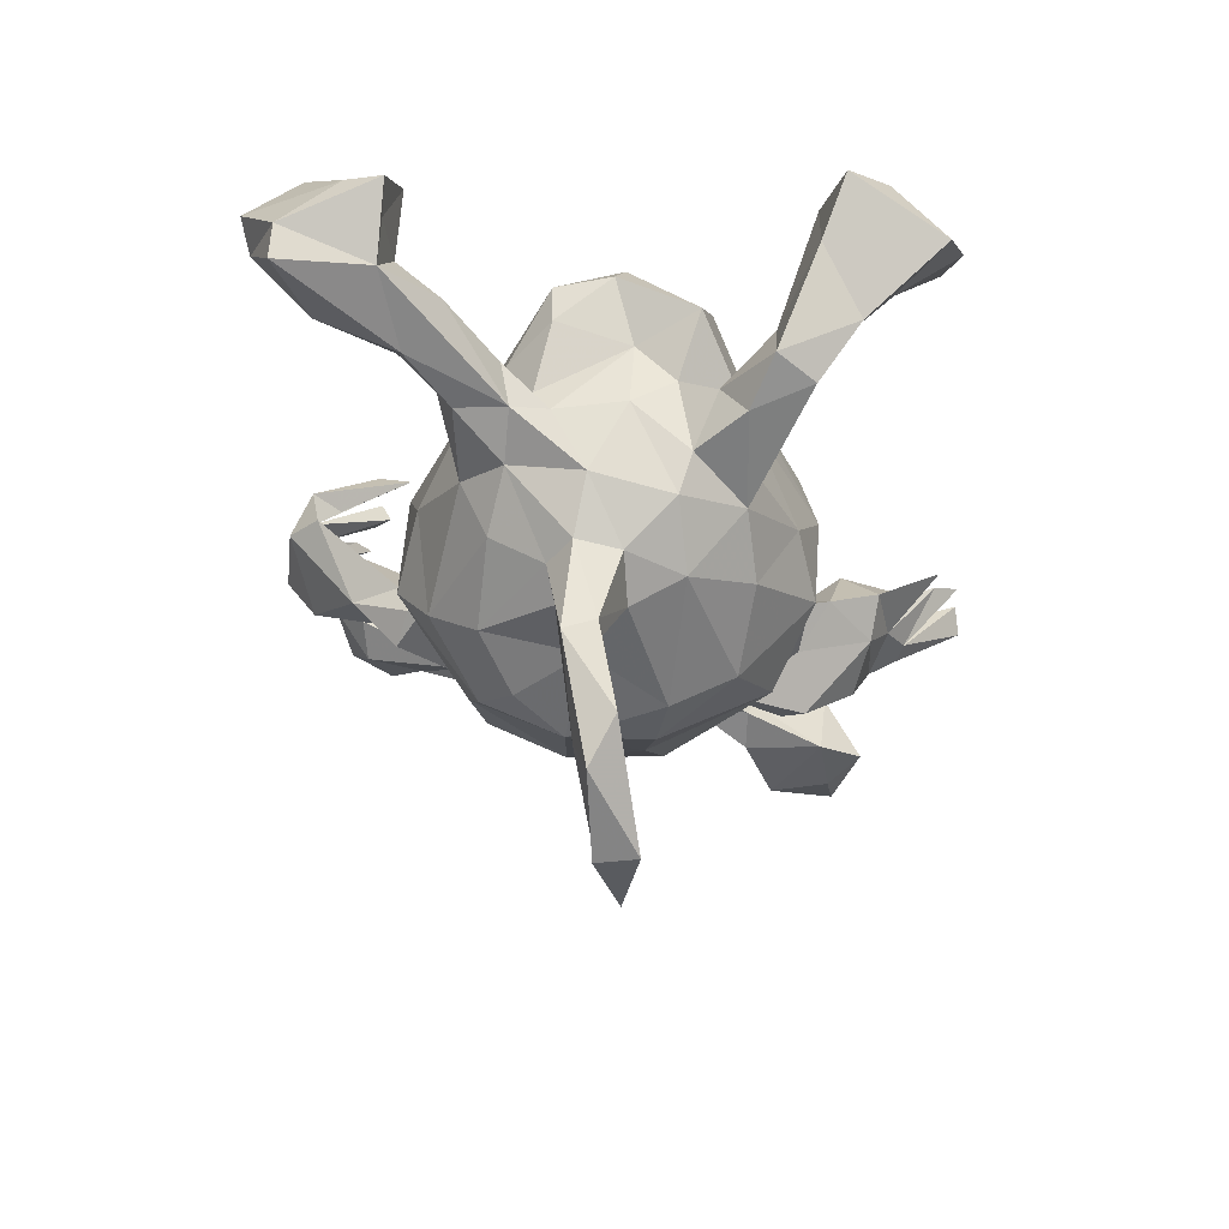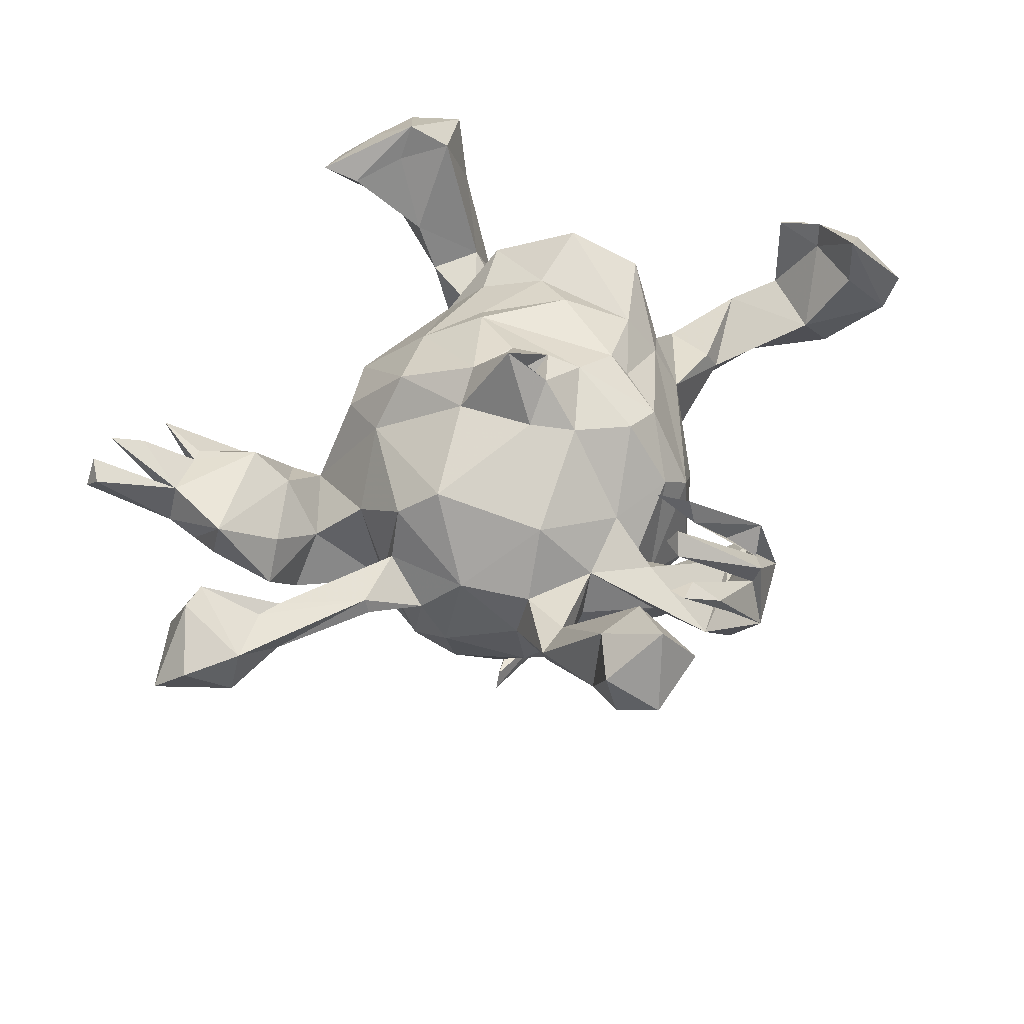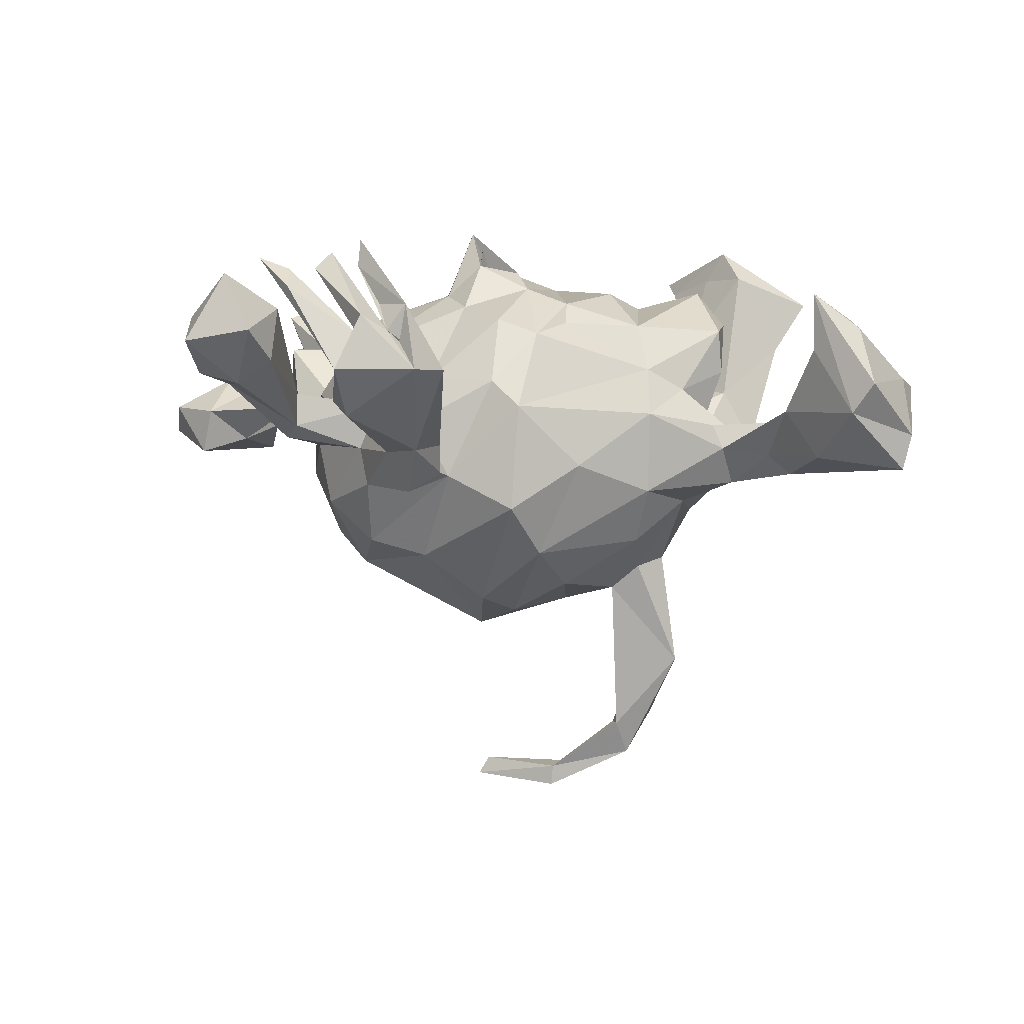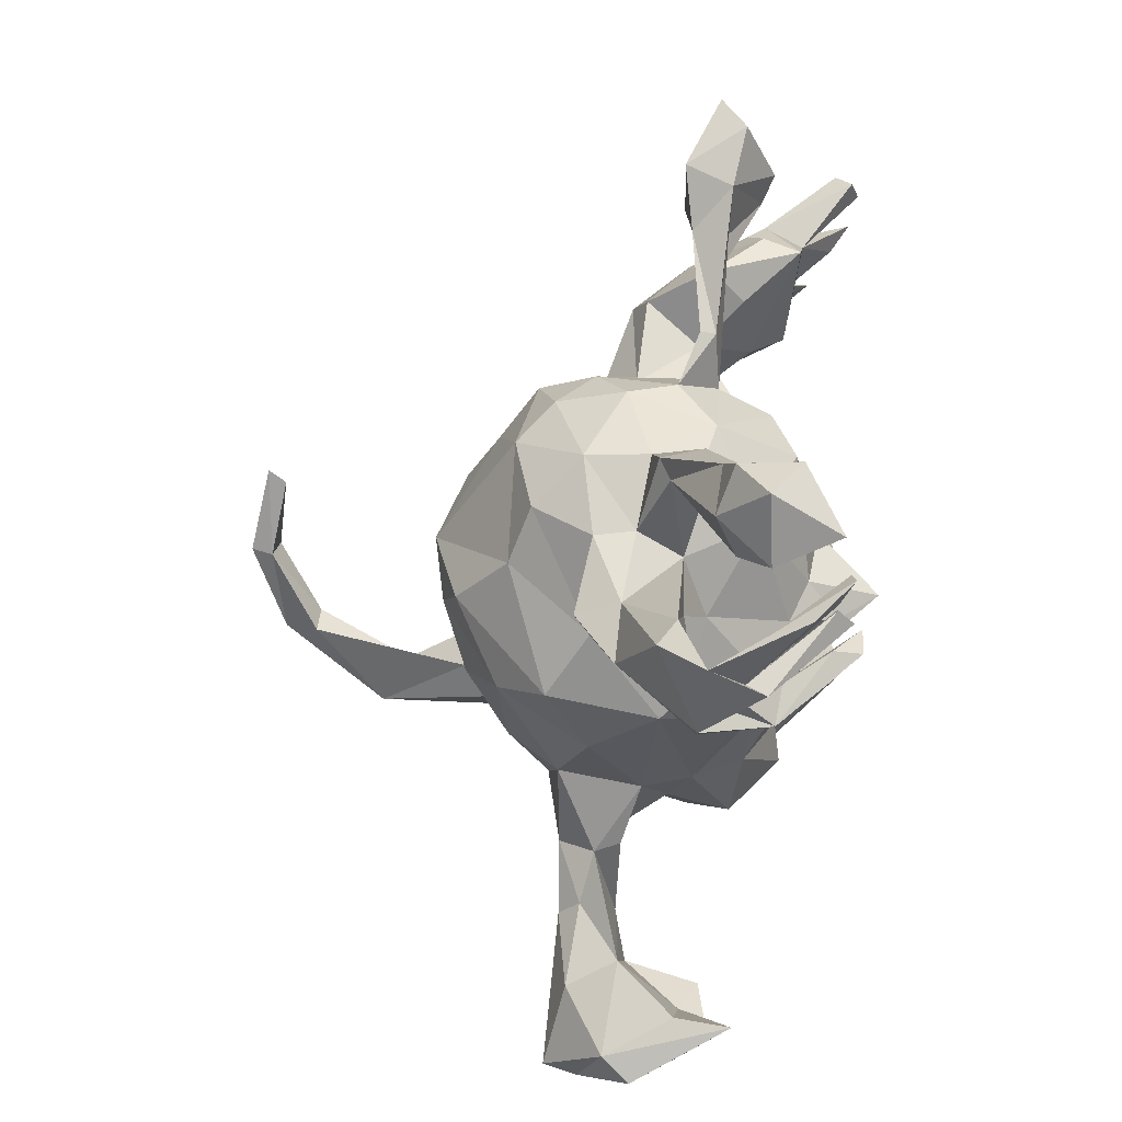
<metadata>
{"format":"obj","ext":"obj","renderer":"f3d","projection":"perspective","resolution":1024,"background":"white","views":[{"elev":-38.5,"azim":-23.4,"up":"+Z"},{"elev":50.9,"azim":178.5,"up":"+Z"},{"elev":6.6,"azim":-113.7,"up":"+Z"},{"elev":60.5,"azim":-77.4,"up":"+Y"}]}
</metadata>
<code>
v -0.3532 0.433 0.1873
v -0.3002 0.5077 0.1778
v -0.2797 0.5248 0.2293
v -0.2488 0.3981 0.2591
v -0.2431 0.5774 0.162
v -0.6473 -0.2641 0.03459
v -0.3428 0.433 0.1548
v -0.3275 0.4461 0.1345
v -0.3547 0.4765 0.1041
v -0.3511 0.3889 0.1617
v -0.3641 0.3004 0.09872
v -0.2386 0.5081 0.2554
v -0.1827 0.6614 0.1438
v -0.3904 0.3596 0.1032
v -0.6727 -0.2868 0.08186
v -0.5931 -0.3086 0.1621
v -0.5699 -0.2379 0.2172
v -0.2198 0.4311 0.2805
v -0.2029 0.5304 0.2646
v -0.6458 -0.3581 -0.0562
v -0.3107 0.3842 0.08488
v -0.3182 0.3387 0.08671
v -0.6472 -0.3728 -0.002801
v -0.2921 0.3193 -0.0307
v -0.222 0.5511 0.2724
v -0.5517 -0.26 -0.04227
v -0.2749 0.4508 0.04937
v -0.5657 -0.4079 0.07978
v -0.1881 0.5975 0.2486
v -0.205 0.4279 0.2524
v -0.5734 -0.2376 0.1291
v -0.2205 0.4599 0.2557
v -0.2094 0.5301 0.1116
v -0.1239 0.6217 0.08964
v -0.5287 -0.3334 0.1713
v -0.2046 0.3347 -0.04031
v -0.429 -0.2828 -0.08011
v -0.1817 0.5763 0.07555
v -0.5274 -0.3219 0.1303
v -0.1027 0.5452 0.181
v -0.1619 0.5031 0.1912
v -0.2402 0.3905 0.3001
v -0.1056 0.6281 0.1774
v -0.1918 0.3696 0.2928
v -0.5067 -0.2275 0.029
v -0.3583 0.3606 0.2027
v -0.05128 0.4346 0.04737
v -0.5021 -0.3812 -0.03308
v -0.2215 0.3044 -0.1042
v -0.2253 0.2505 -0.07499
v -0.4652 -0.3617 0.1503
v -0.2387 0.2571 -0.02942
v -0.1973 0.3179 0.04752
v -0.2303 0.1618 0.07211
v -0.4633 -0.3352 0.03314
v -0.2692 0.1315 0.03328
v -0.4205 -0.2467 -0.04871
v -0.3869 -0.3234 0.001585
v -0.5082 -0.4115 0.02791
v -0.5217 -0.452 0.06462
v -0.09222 0.5638 0.06939
v -0.3326 -0.1917 -0.003917
v -0.1021 0.3128 0.028
v -0.2078 0.2298 -0.0829
v -0.05774 0.4388 -0.004
v -0.351 -0.2007 -0.04145
v -0.2472 0.08381 -0.2134
v -0.2763 0.1472 -0.1342
v -0.1758 0.269 0.006097
v -0.2893 0.03267 -0.06643
v -0.2321 -0.1223 0.08471
v -0.172 0.1244 0.1702
v -0.1465 0.2352 0.07334
v -0.0188 0.4749 0.03606
v -0.2708 -0.1064 0.01351
v -0.1064 0.3328 -0.1023
v -0.2143 0.07436 0.1475
v -0.08917 0.3387 -0.043
v -0.3334 -0.2277 -0.1002
v -0.2735 -0.102 -0.1156
v -0.02846 0.4449 -0.02577
v -0.2606 -0.2579 -0.09615
v -0.09184 0.03626 0.2175
v -0.01988 0.2971 0.1219
v 0.00589 0.3579 -0.1406
v -0.07987 0.1462 0.188
v -0.1438 0.1416 -0.2988
v 0.0003445 0.3619 0.02622
v -0.2295 -0.1032 -0.2032
v -0.1735 0.003144 0.1624
v -0.2397 -0.1836 0.04989
v -0.2764 -0.2619 -0.02248
v -0.1243 0.2382 -0.2227
v -0.2147 -0.2293 -0.02874
v -0.1832 -0.1275 0.1551
v -0.1957 0.01385 -0.2747
v 0.01944 0.3719 -0.04438
v -0.03471 0.09856 0.256
v -0.2046 -0.2716 0.1451
v -0.1472 -0.01146 0.1932
v -0.06677 0.3114 -0.2004
v 0.1082 0.3375 0.03438
v -0.0401 0.03097 0.2431
v 0.1416 0.2436 0.1523
v 0.006707 0.06458 0.2444
v -0.07517 -0.1278 0.2071
v -0.003967 0.07624 0.2234
v -0.2382 -0.1871 -0.1389
v -0.00769 0.1465 0.2043
v -0.1286 -0.3223 0.151
v -0.05643 -0.05336 -0.3218
v -0.1559 -0.1443 -0.2585
v 0.02476 0.06748 0.2921
v 0.1355 0.3402 -0.104
v -0.08551 -0.2935 0.05389
v -0.2055 -0.2765 0.07474
v 0.06492 -0.08724 0.2108
v -0.1615 -0.2148 -0.425
v 0.02506 0.08724 0.3095
v -0.1173 0.07214 -0.3266
v -0.1954 -0.2489 -0.06969
v 0.01665 0.009509 0.2384
v 0.1735 0.3243 -0.03553
v -0.1402 -0.2519 -0.1668
v -0.1382 -0.1994 -0.2485
v -0.1273 -0.109 -0.297
v 0.05242 0.2792 -0.2519
v -0.09545 -0.2875 0.2064
v 0.1024 0.1022 0.2025
v -0.02664 0.09466 -0.3595
v 0.2069 0.2379 0.1025
v -0.1068 -0.1287 -0.5422
v 0.04894 0.0667 -0.6453
v -0.09635 -0.1535 -0.5965
v 0.1286 0.1597 -0.2957
v -0.03538 -0.1517 -0.303
v -0.06837 -0.2139 -0.2577
v -0.03827 -0.2009 0.1793
v 0.1215 0.2996 -0.2077
v 0.2197 0.2627 0.01918
v -0.1099 -0.2232 -0.3981
v -0.01585 -0.374 0.08516
v 0.1882 0.2838 -0.1603
v -0.09093 -0.1932 -0.3998
v -0.06303 -0.143 -0.5477
v -0.09619 -0.2993 -0.06016
v -0.03925 -0.03698 -0.6248
v 0.2353 0.247 -0.04104
v -0.07581 -0.209 -0.5339
v 0.08058 0.05411 0.2422
v 0.01629 -0.07499 -0.6611
v 0.04301 0.05087 -0.6171
v -0.01518 -0.2826 -0.1928
v 0.03462 -0.3055 0.1506
v -0.03758 -0.03494 -0.6576
v 0.06437 -0.1251 0.1826
v 0.003026 -0.07176 -0.6261
v 0.2377 0.212 -0.1077
v 0.1057 0.06848 -0.3426
v 0.2581 0.3461 -0.02034
v 0.162 -0.08243 0.1729
v 0.2635 0.3387 0.002536
v 0.06015 -0.2228 0.1448
v 0.1986 0.02764 0.1941
v 0.03185 -0.2057 -0.2663
v 0.1882 0.2225 -0.2477
v 0.2664 0.2965 -0.0223
v -0.02825 -0.3148 -0.01064
v -0.005214 -0.3113 -0.1316
v 0.3868 0.3262 -0.03747
v 0.08821 -0.01444 -0.3447
v 0.179 -0.05759 -0.2944
v 0.2709 0.1736 0.03236
v 0.09932 -0.2838 -0.01111
v 0.07656 -0.3255 -0.01783
v 0.1199 -0.2406 0.07537
v 0.01378 -0.362 -0.05151
v 0.1523 -0.1814 -0.2231
v 0.2434 0.07277 0.1179
v 0.1004 -0.2643 -0.1646
v 0.1238 -0.2656 -0.1067
v 0.04469 -0.4776 -0.06844
v 0.348 0.1724 -0.03211
v 0.1186 -0.4898 0.228
v 0.04094 -0.3954 -0.1106
v 0.1093 -0.3376 -0.09295
v 0.06998 -0.4345 0.01937
v 0.2208 -0.1879 -0.1053
v 0.2773 0.1458 -0.1618
v 0.408 0.3812 -0.06347
v 0.4816 0.4406 -0.0907
v 0.2671 -0.112 0.06824
v 0.1463 -0.3964 0.0214
v 0.4222 0.272 -0.03112
v 0.4347 0.3524 -0.01234
v 0.2877 -0.004383 0.09246
v 0.407 0.2273 0.02399
v 0.402 0.1603 -0.1468
v 0.4646 0.4317 -0.01512
v 0.3871 0.2105 -0.1223
v 0.09677 -0.6176 0.1769
v 0.3449 0.04333 -0.03408
v 0.2881 -0.1266 -0.02379
v 0.3917 0.1185 0.04329
v 0.1161 -0.4591 -0.08534
v 0.2717 0.01615 -0.2433
v 0.0852 -0.5509 0.09529
v 0.2006 -0.4659 0.222
v 0.4027 0.3347 -0.007425
v 0.3283 -0.02467 -0.0639
v 0.2878 -0.1041 -0.1568
v 0.4434 0.09321 0.08805
v 0.1723 -0.4158 0.1029
v 0.5484 0.4693 -0.01222
v 0.1628 -0.5174 0.002173
v 0.2788 -0.4391 0.1947
v 0.5028 0.2992 -0.08975
v 0.5606 0.3905 -0.08733
v 0.1803 -0.4905 0.2739
v 0.3616 0.09607 -0.0832
v 0.4948 0.259 0.09448
v 0.1801 -0.5904 0.2073
v 0.5087 0.2574 0.03356
v 0.5261 0.32 0.02323
v 0.3907 0.03829 -0.01687
v 0.5467 0.3676 0.03687
v 0.4933 0.1675 -0.0777
v 0.2171 -0.5144 0.07287
v 0.2455 -0.5417 0.2098
v 0.3344 -0.4563 0.2124
v 0.5856 0.3197 -0.07169
v 0.6016 0.4552 -0.06031
v 0.4825 0.07989 -0.0368
v 0.5439 0.09941 0.07957
v 0.5457 0.2037 0.004077
v 0.5694 0.1692 0.09077
v 0.249 -0.6273 0.09168
v 0.4742 0.0288 0.01716
v 0.5852 0.1817 0.02684
v 0.5327 0.1108 0.01661
v 0.3101 -0.56 0.1486
v 0.6707 0.1111 0.1523
v 0.5813 0.1461 0.03267
v 0.694 0.1608 0.1591
v 0.5378 0.07832 0.07636
v 0.5934 0.03916 0.1053
v 0.6869 0.1993 0.147
v 0.6209 0.1013 0.1316
v 0.7079 0.1816 0.1186
v -0.3155 0.4436 0.02882
f 31 17 39
f 17 35 39
f 109 98 119
f 98 107 150
f 105 113 122
f 119 103 122
f 122 113 119
f 122 150 107
f 113 98 150
f 129 109 119
f 119 113 150
f 129 119 150
f 106 138 156
f 150 122 117
f 187 207 184
f 201 184 207
f 213 187 184
f 184 208 213
f 201 207 237
f 222 201 237
f 229 222 241
f 228 216 230
f 222 237 241
f 241 237 228
f 230 241 228
f 230 229 241
f 249 247 244
f 20 37 48
f 23 20 48
f 13 34 38
f 27 21 22
f 11 14 24
f 20 26 37
f 5 13 38
f 5 38 33
f 14 250 24
f 9 250 14
f 46 14 11
f 6 26 20
f 23 6 20
f 231 218 232
f 218 191 232
f 191 214 232
f 217 218 231
f 217 191 218
f 200 227 198
f 211 206 210
f 191 199 214
f 190 191 217
f 52 24 50
f 250 27 36
f 172 206 211
f 189 158 198
f 166 158 189
f 165 178 180
f 143 158 166
f 137 165 153
f 139 114 143
f 124 137 153
f 124 125 137
f 139 85 114
f 85 97 114
f 108 112 125
f 108 89 112
f 108 125 124
f 76 85 101
f 93 64 101
f 64 76 101
f 67 96 89
f 80 67 89
f 80 89 108
f 36 78 76
f 36 76 49
f 49 76 64
f 50 49 64
f 68 64 93
f 67 70 68
f 24 36 49
f 24 49 50
f 166 189 206
f 135 166 206
f 172 159 206
f 172 178 165
f 165 171 172
f 165 136 171
f 136 111 171
f 136 165 137
f 139 143 166
f 127 139 166
f 126 111 136
f 219 201 222
f 219 184 201
f 219 222 229
f 230 219 229
f 184 219 208
f 219 216 208
f 216 219 230
f 145 144 149
f 132 144 145
f 118 134 149
f 118 132 134
f 145 157 147
f 145 149 157
f 134 151 149
f 147 132 145
f 134 132 147
f 152 151 133
f 133 155 147
f 152 157 151
f 152 147 157
f 157 149 151
f 155 133 151
f 152 133 147
f 134 155 151
f 155 134 147
f 190 199 191
f 170 190 217
f 183 194 200
f 158 183 200
f 105 122 107
f 220 189 198
f 189 210 206
f 210 189 220
f 188 178 211
f 188 180 178
f 181 180 188
f 190 162 199
f 160 162 190
f 173 183 158
f 153 165 180
f 153 180 169
f 143 148 158
f 143 123 148
f 114 123 143
f 146 124 153
f 97 102 114
f 82 108 124
f 81 74 97
f 78 65 81
f 81 61 74
f 85 78 97
f 78 81 97
f 82 79 108
f 79 80 108
f 66 80 79
f 65 61 81
f 36 63 78
f 64 69 50
f 69 52 50
f 68 56 64
f 56 68 70
f 24 250 36
f 198 158 200
f 178 172 211
f 76 78 85
f 70 67 80
f 213 208 216
f 213 216 228
f 228 193 213
f 207 215 237
f 97 88 102
f 26 45 57
f 53 22 52
f 27 22 53
f 27 53 63
f 36 27 63
f 33 38 65
f 41 33 47
f 47 33 65
f 38 34 61
f 38 61 65
f 37 26 57
f 48 37 82
f 82 37 79
f 45 66 57
f 37 57 79
f 79 57 66
f 56 70 75
f 64 56 54
f 53 52 69
f 64 54 69
f 54 73 69
f 53 73 63
f 40 47 74
f 61 40 74
f 58 48 82
f 58 82 92
f 66 62 75
f 75 70 80
f 80 66 75
f 78 63 65
f 47 65 63
f 47 63 88
f 63 84 88
f 74 47 88
f 94 92 121
f 92 82 121
f 121 82 124
f 74 88 97
f 114 102 123
f 121 124 146
f 102 131 140
f 123 102 140
f 162 123 140
f 160 123 162
f 146 153 169
f 146 169 168
f 196 164 192
f 164 161 192
f 192 161 176
f 163 176 161
f 163 154 176
f 179 129 164
f 150 161 164
f 150 117 161
f 117 156 161
f 156 163 161
f 128 142 154
f 129 150 164
f 117 106 156
f 156 138 163
f 138 154 163
f 128 154 138
f 110 115 142
f 128 110 142
f 109 129 104
f 107 103 105
f 83 117 122
f 103 83 122
f 83 100 117
f 95 128 138
f 110 116 115
f 110 99 116
f 128 99 110
f 86 98 109
f 98 103 107
f 86 83 98
f 98 83 103
f 106 100 95
f 100 90 95
f 95 99 128
f 179 164 196
f 141 144 136
f 137 141 136
f 137 125 141
f 85 139 127
f 126 112 96
f 112 118 125
f 127 101 85
f 89 96 112
f 67 68 87
f 68 93 87
f 159 135 206
f 172 171 159
f 171 130 159
f 135 127 166
f 159 130 135
f 130 127 135
f 111 130 171
f 144 126 136
f 132 126 144
f 87 130 120
f 111 120 130
f 96 111 126
f 112 126 118
f 125 118 141
f 93 101 127
f 130 93 127
f 87 93 130
f 67 87 120
f 111 96 120
f 96 67 120
f 144 141 149
f 141 118 149
f 99 91 116
f 73 72 86
f 90 71 95
f 77 71 90
f 54 77 72
f 59 55 51
f 59 60 48
f 9 8 21
f 21 11 22
f 34 13 43
f 34 43 61
f 23 15 6
f 10 46 11
f 10 11 21
f 1 9 14
f 9 1 7
f 10 14 4
f 14 46 4
f 1 14 10
f 7 10 8
f 8 10 21
f 9 7 3
f 9 3 2
f 1 32 7
f 12 3 7
f 7 8 12
f 9 2 8
f 12 8 19
f 8 2 19
f 5 29 13
f 6 31 45
f 26 6 45
f 31 39 45
f 5 33 41
f 13 29 43
f 28 23 60
f 45 55 58
f 66 45 58
f 40 41 47
f 61 43 40
f 55 59 48
f 55 48 58
f 66 58 62
f 62 58 92
f 77 56 71
f 71 56 75
f 54 56 77
f 54 72 73
f 62 92 75
f 71 75 91
f 29 40 43
f 45 39 55
f 55 39 51
f 29 41 40
f 29 5 41
f 7 32 30
f 46 10 44
f 10 4 44
f 16 15 28
f 25 19 2
f 3 25 2
f 32 1 18
f 18 10 30
f 10 7 30
f 1 10 18
f 46 42 4
f 17 31 6
f 17 15 16
f 15 17 6
f 243 236 242
f 239 247 249
f 84 73 86
f 15 23 28
f 226 231 232
f 227 223 235
f 233 227 235
f 232 214 226
f 199 224 226
f 224 217 231
f 209 217 224
f 227 194 223
f 220 198 233
f 220 233 225
f 202 210 220
f 210 203 211
f 203 188 211
f 199 195 224
f 199 226 214
f 199 162 195
f 195 209 224
f 200 194 227
f 194 183 197
f 197 183 204
f 53 69 73
f 105 98 113
f 174 181 188
f 180 181 186
f 180 186 205
f 185 180 205
f 182 185 205
f 195 162 209
f 160 190 170
f 185 169 180
f 177 169 185
f 177 185 182
f 167 170 209
f 167 160 170
f 209 140 167
f 148 160 167
f 140 209 162
f 158 148 173
f 140 148 167
f 177 168 169
f 198 227 233
f 209 170 217
f 123 160 148
f 237 215 228
f 243 242 248
f 25 12 19
f 4 42 44
f 44 42 46
f 35 28 51
f 106 95 138
f 119 98 105
f 119 105 103
f 72 83 86
f 60 23 48
f 77 90 100
f 28 60 51
f 30 32 18
f 35 51 39
f 35 16 28
f 3 12 25
f 17 16 35
f 72 77 83
f 51 60 59
f 243 249 244
f 236 243 244
f 247 236 244
f 236 248 242
f 234 245 246
f 248 240 243
f 240 234 246
f 236 234 248
f 234 240 248
f 236 212 234
f 234 212 245
f 245 212 238
f 236 221 212
f 204 212 221
f 215 193 228
f 187 213 193
f 176 154 174
f 154 142 174
f 131 104 179
f 104 129 179
f 142 115 168
f 84 109 104
f 86 109 84
f 95 71 99
f 71 91 99
f 243 239 249
f 239 236 247
f 245 238 246
f 192 176 203
f 175 187 193
f 187 182 207
f 173 131 179
f 224 231 226
f 235 221 239
f 223 221 235
f 235 239 243
f 240 235 243
f 239 221 236
f 238 240 246
f 233 235 240
f 233 240 238
f 238 225 233
f 181 174 186
f 194 221 223
f 63 73 84
f 91 92 94
f 91 94 116
f 92 91 75
f 102 84 104
f 88 84 102
f 94 121 115
f 116 94 115
f 115 121 146
f 168 115 146
f 104 131 102
f 140 131 148
f 148 131 173
f 187 177 182
f 168 174 142
f 168 177 175
f 175 177 187
f 174 168 175
f 174 175 186
f 186 175 193
f 173 179 202
f 207 182 215
f 215 182 205
f 186 193 205
f 205 193 215
f 174 188 203
f 176 174 203
f 196 192 210
f 210 192 203
f 202 179 196
f 202 196 210
f 183 173 202
f 183 202 204
f 194 197 221
f 221 197 204
f 204 202 225
f 204 225 212
f 212 225 238
f 202 220 225
f 132 118 126
f 11 24 52
f 77 100 83
f 21 27 9
f 250 9 27
f 52 22 11
f 100 106 117

</code>
